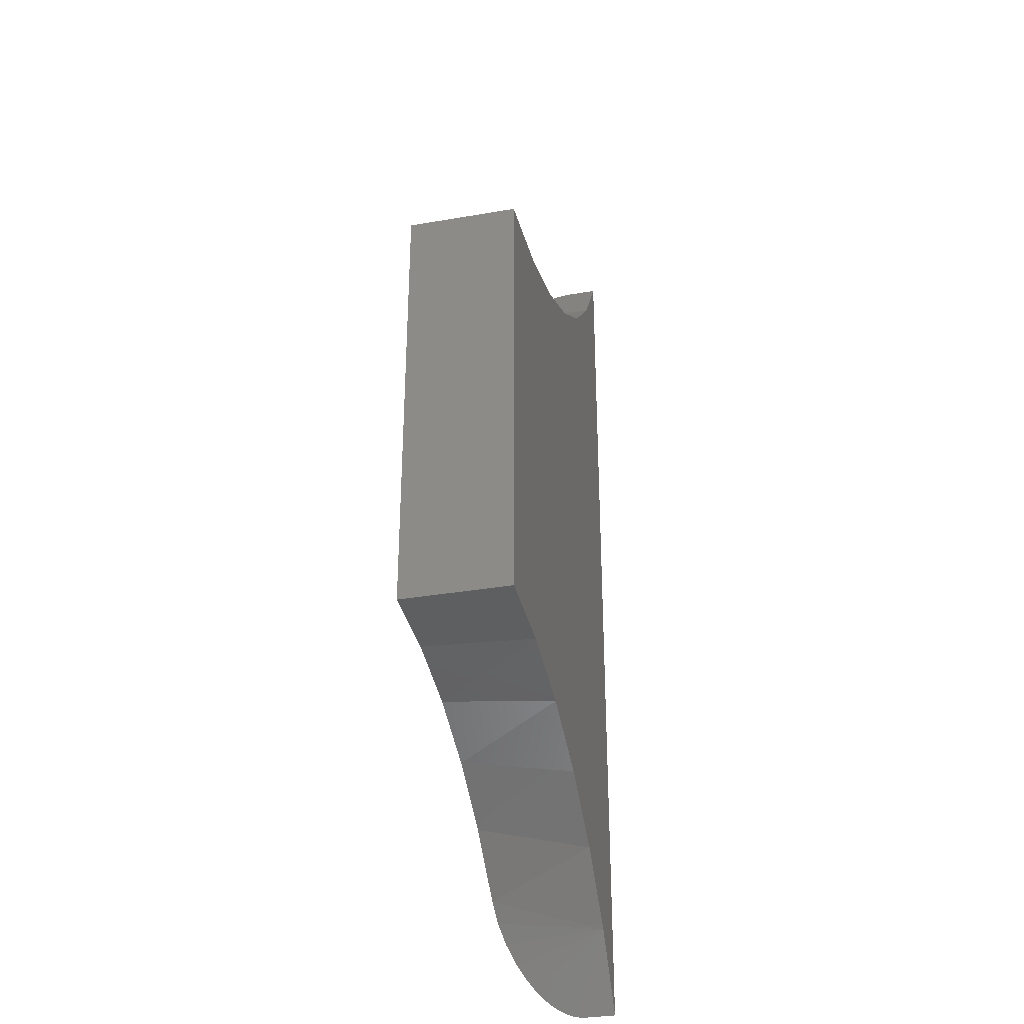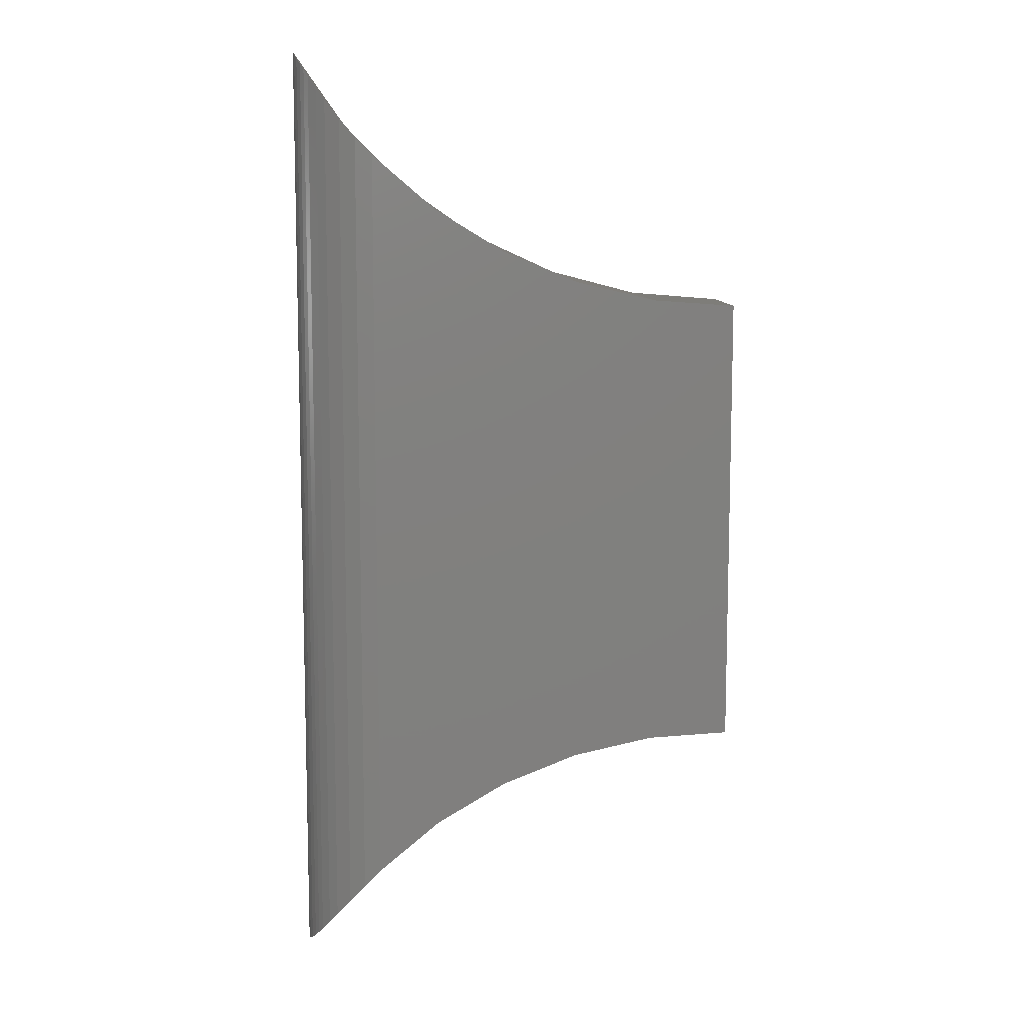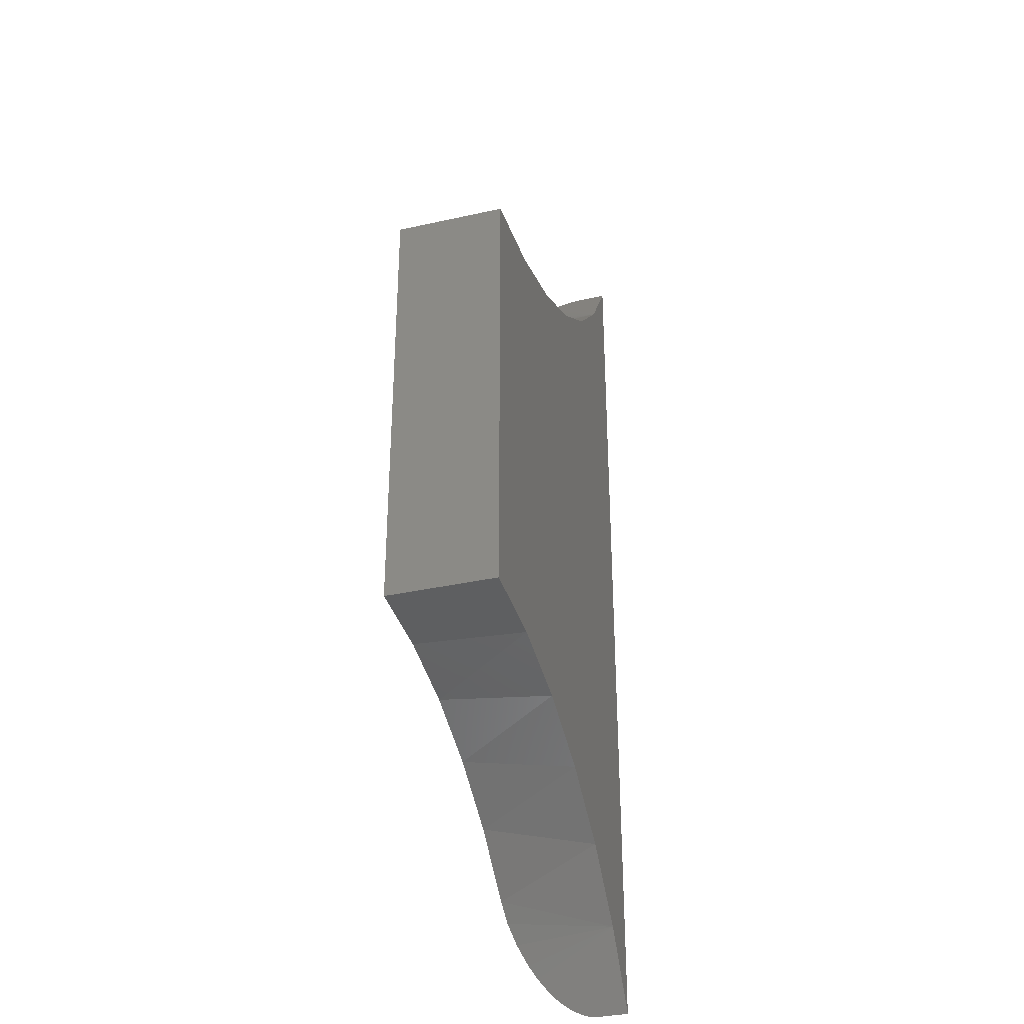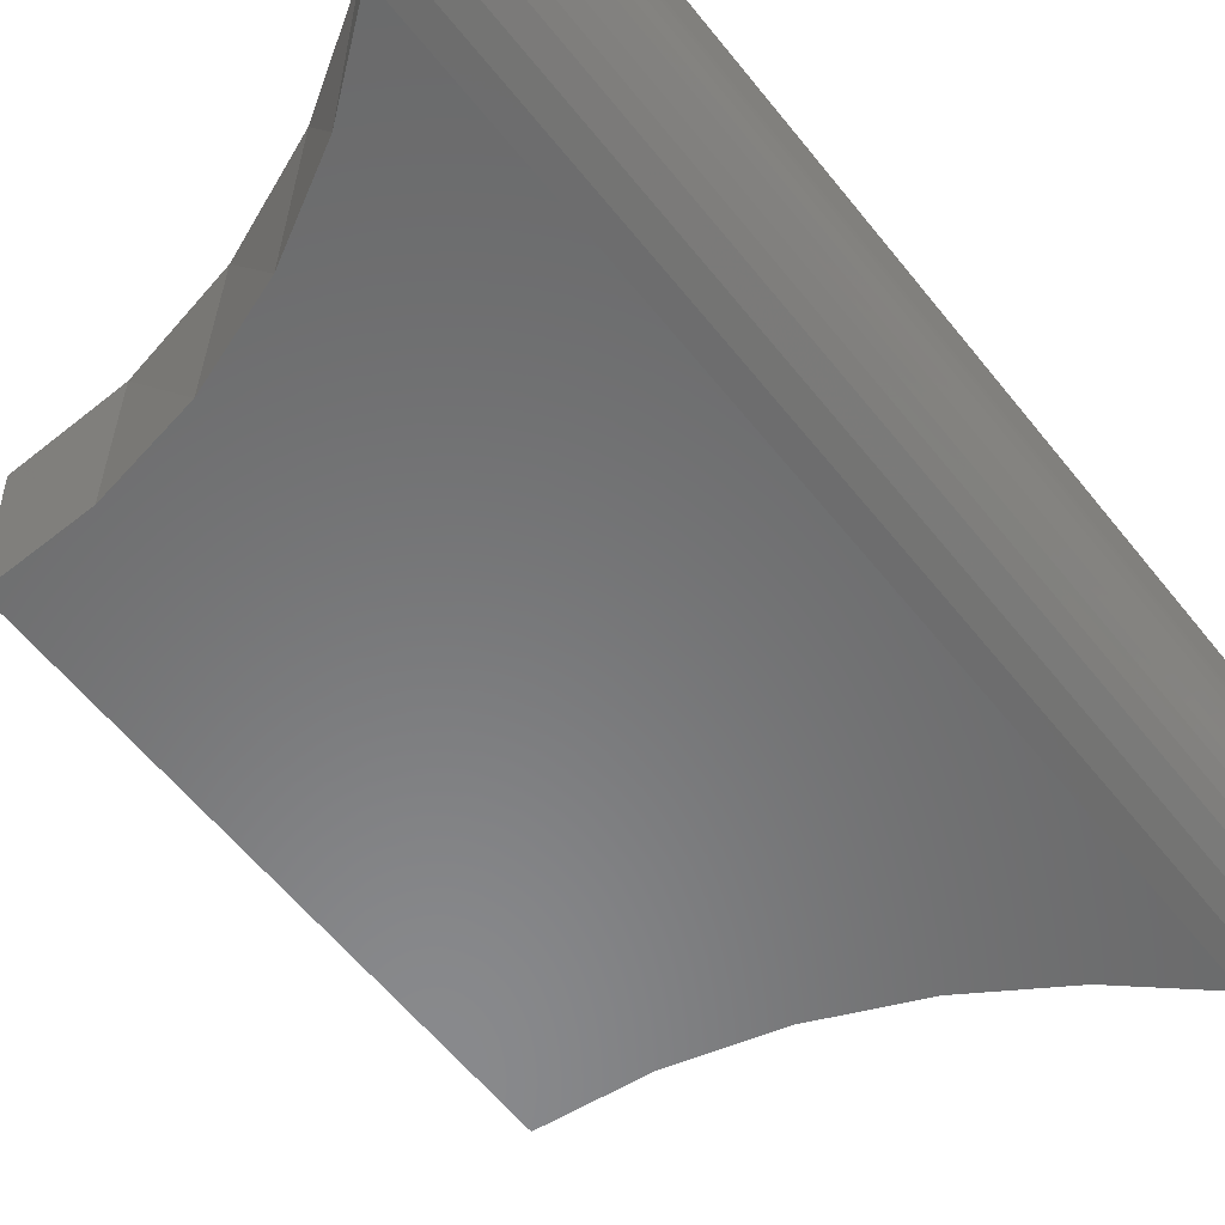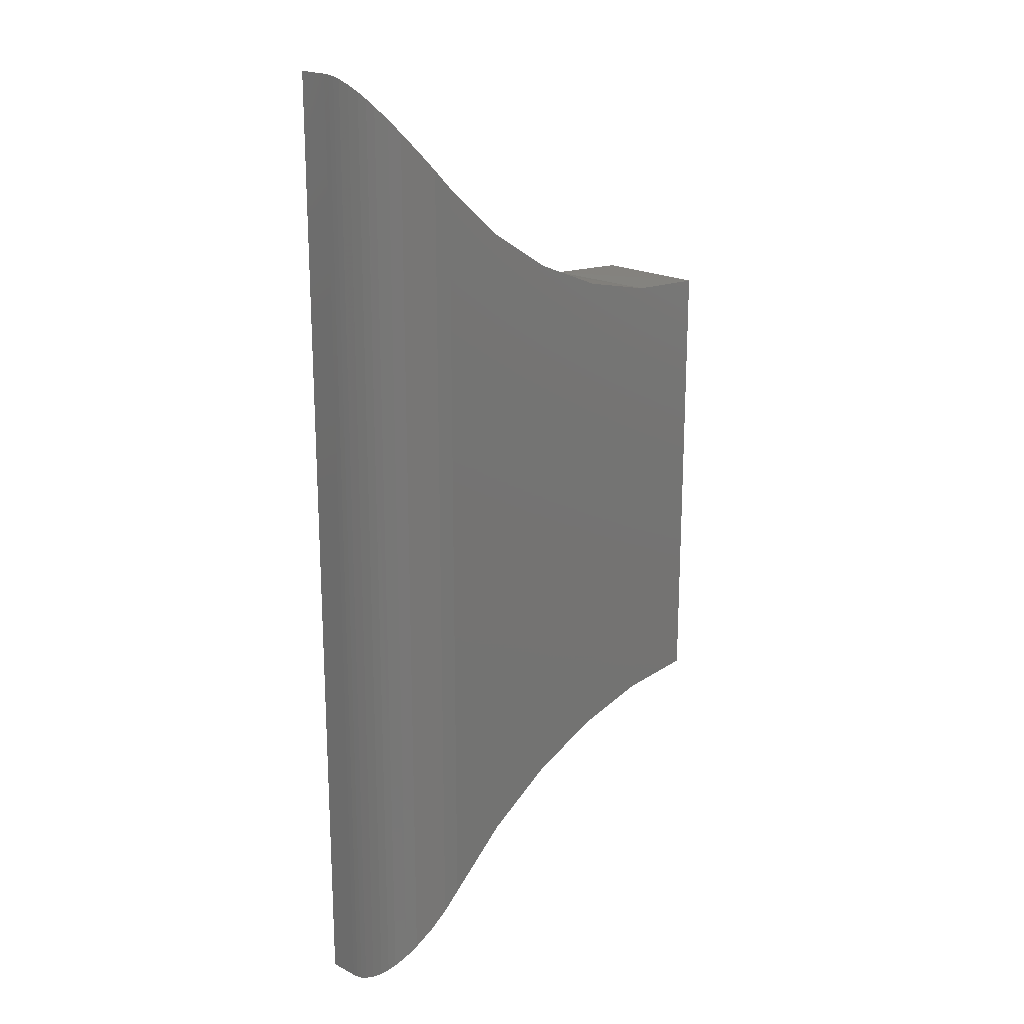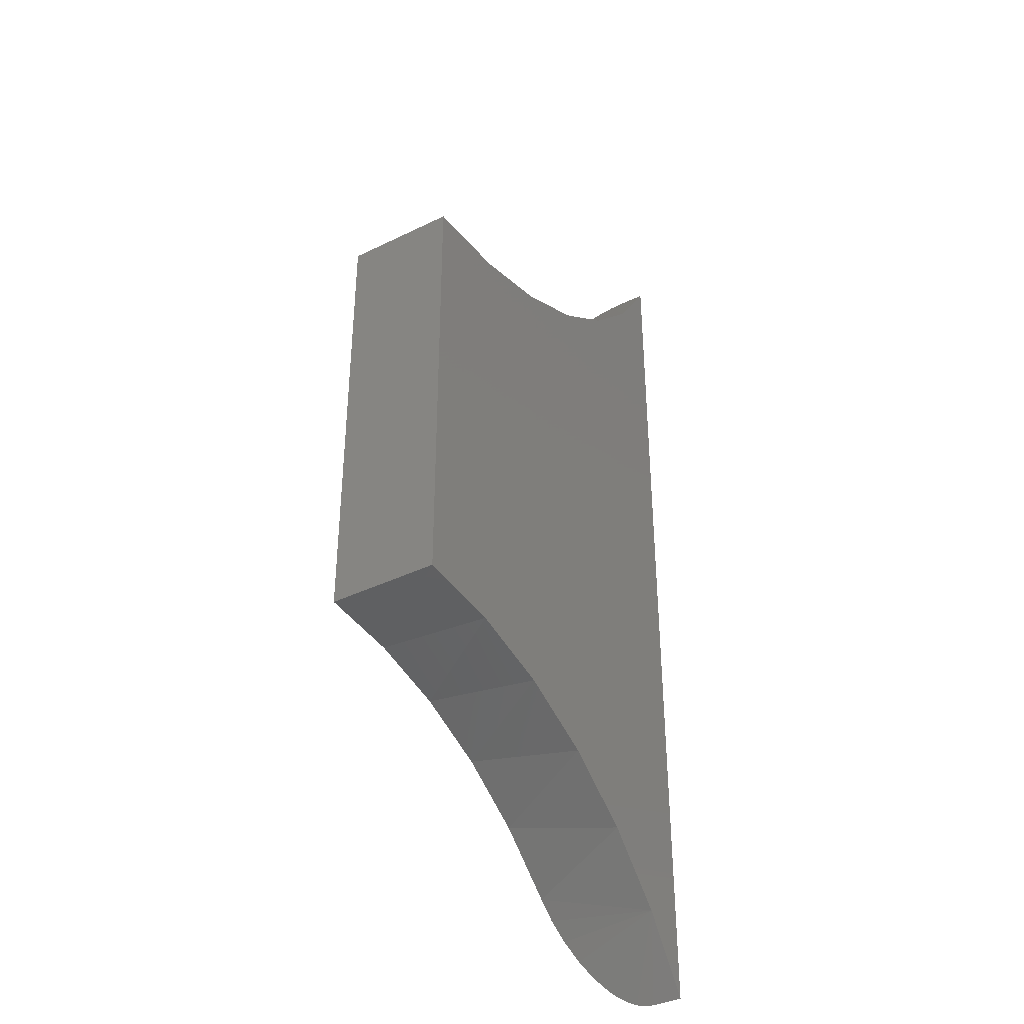
<metadata>
{"format":"stl","ext":"stl","renderer":"f3d","projection":"perspective","resolution":1024,"background":"white","views":[{"elev":-33.5,"azim":103.3,"up":"+Z"},{"elev":9.9,"azim":-4.0,"up":"+Z"},{"elev":-34.8,"azim":106.7,"up":"+Z"},{"elev":-55.6,"azim":-142.9,"up":"+Y"},{"elev":20.2,"azim":-47.1,"up":"+Z"},{"elev":-38.0,"azim":121.9,"up":"+Z"}]}
</metadata>
<code>
# stl→obj: 50 verts, 96 faces
v 0.1114 -0.08594 0.1203
v 0.09145 0 0.1052
v 0.1495 0 0.1442
v 0.1662 -0.08594 0.1528
v 0.2135 0 0.1724
v 0.0625 -0.08594 0.07937
v 0.04935 -0.08453 0.06583
v 0.04109 0 0.05662
v 0.03705 -0.08051 0.0519
v 0.02588 -0.07409 0.03802
v 0.0191 -0.06841 0.02894
v 0.01294 -0.06151 0.02019
v 0.009509 -0.05657 0.01509
v 0.00645 -0.05109 0.0104
v 0.003537 -0.04417 0.005791
v 0.001526 -0.03716 0.002525
v 0.0006464 -0.0324 0.001075
v 0.0001641 -0.02796 0.0002736
v -4.298e-17 -0.02344 2.776e-17
v -4.298e-17 0 2.776e-17
v 0.2254 -0.08594 0.1762
v 0.2815 0 0.189
v 0.2877 -0.08594 0.1899
v 0.3513 0 0.1934
v 0.3513 -0.08594 0.1934
v 0.3513 -0.08594 0.5487
v 0.2874 -0.08594 0.5533
v 0.225 -0.08594 0.5681
v 0.1657 -0.08594 0.5926
v 0.1111 -0.08594 0.6262
v 0.0625 -0.08594 0.668
v -1.229e-17 -0.02344 0.75
v -1.229e-17 2.355e-17 0.75
v 0.1485 1.533e-17 0.6019
v 0.2126 1.369e-17 0.5723
v 0.09051 1.757e-17 0.6423
v 0.0405 2.034e-17 0.6921
v 0.04934 -0.08453 0.682
v 0.0001622 -0.02794 0.7497
v 0.0006385 -0.03235 0.7489
v 0.001518 -0.03713 0.7474
v 0.003532 -0.04415 0.744
v 0.006449 -0.05109 0.7392
v 0.009421 -0.05643 0.7345
v 0.01274 -0.06124 0.7294
v 0.019 -0.06831 0.7201
v 0.02589 -0.0741 0.7106
v 0.03705 -0.08052 0.6963
v 0.2809 1.269e-17 0.5544
v 0.3513 9.641e-18 0.5487
f 1 2 3
f 3 4 1
f 4 3 5
f 6 7 8
f 6 8 2
f 6 2 1
f 8 7 9
f 8 9 10
f 8 10 11
f 8 11 12
f 8 12 13
f 8 13 14
f 8 14 15
f 8 15 16
f 8 16 17
f 8 17 18
f 8 18 19
f 8 19 20
f 4 5 21
f 21 5 22
f 21 22 23
f 23 22 24
f 23 24 25
f 26 1 4
f 26 4 21
f 26 21 23
f 26 23 25
f 6 1 26
f 6 26 27
f 6 27 28
f 6 28 29
f 6 29 30
f 6 30 31
f 32 33 19
f 19 33 20
f 34 29 35
f 30 29 34
f 36 30 34
f 31 30 36
f 31 36 37
f 31 37 38
f 37 33 32
f 37 32 39
f 37 39 40
f 37 40 41
f 37 41 42
f 37 42 43
f 37 43 44
f 37 44 45
f 37 45 46
f 37 46 47
f 37 47 48
f 37 48 38
f 29 28 35
f 35 28 27
f 35 27 49
f 49 27 26
f 49 26 50
f 40 16 41
f 41 16 15
f 41 15 42
f 42 15 14
f 42 14 43
f 43 14 13
f 43 13 44
f 44 13 12
f 44 12 45
f 45 12 11
f 45 11 46
f 46 11 10
f 32 19 39
f 39 19 18
f 39 18 40
f 40 18 17
f 40 17 16
f 6 31 7
f 7 31 38
f 7 38 9
f 9 38 48
f 9 48 10
f 10 48 47
f 10 47 46
f 50 24 22
f 50 22 5
f 50 5 3
f 50 3 2
f 50 2 8
f 50 8 49
f 20 33 37
f 20 37 36
f 20 36 34
f 20 34 35
f 20 35 49
f 20 49 8
f 25 24 26
f 26 24 50

</code>
